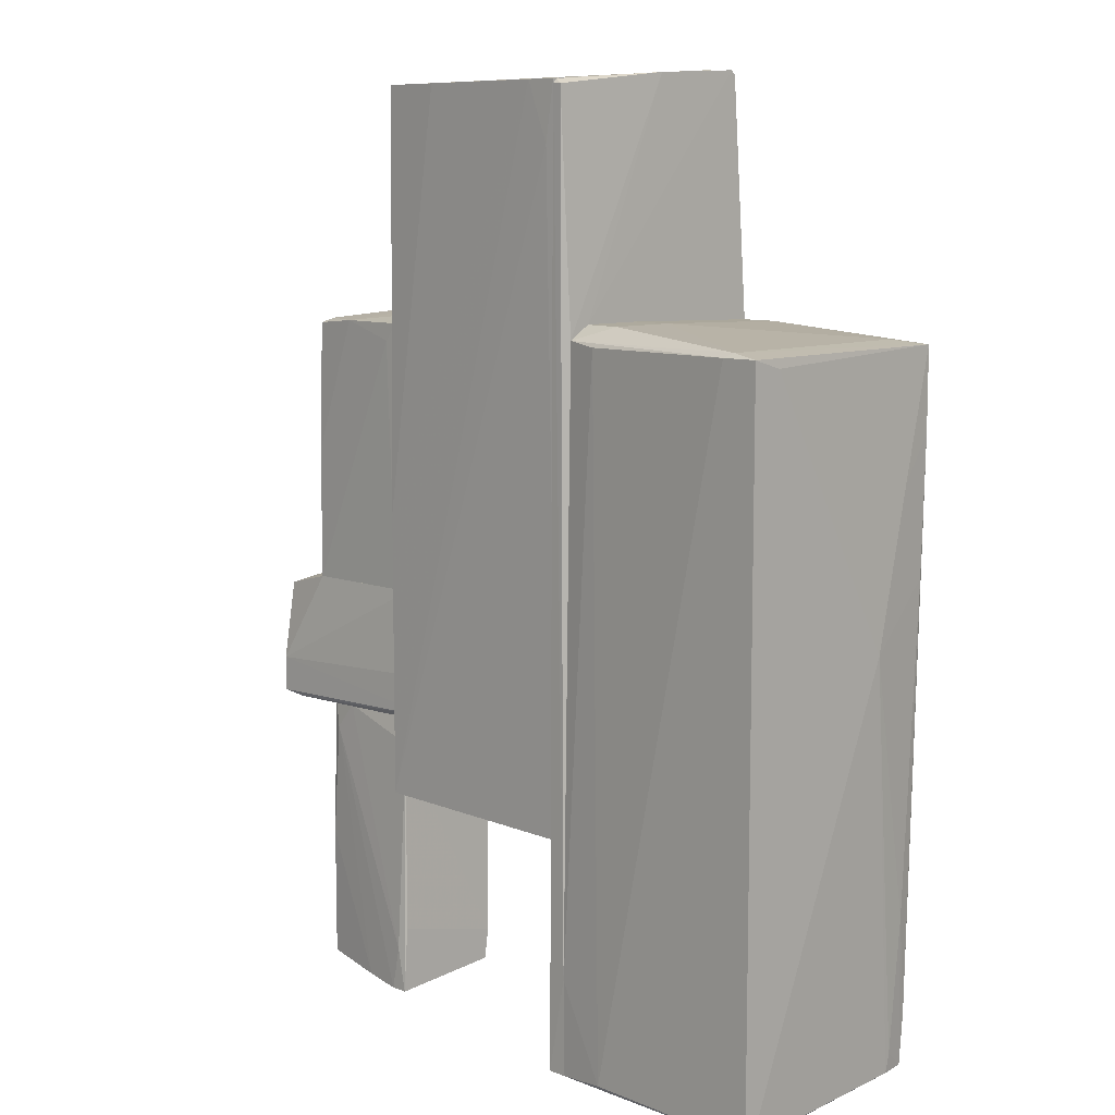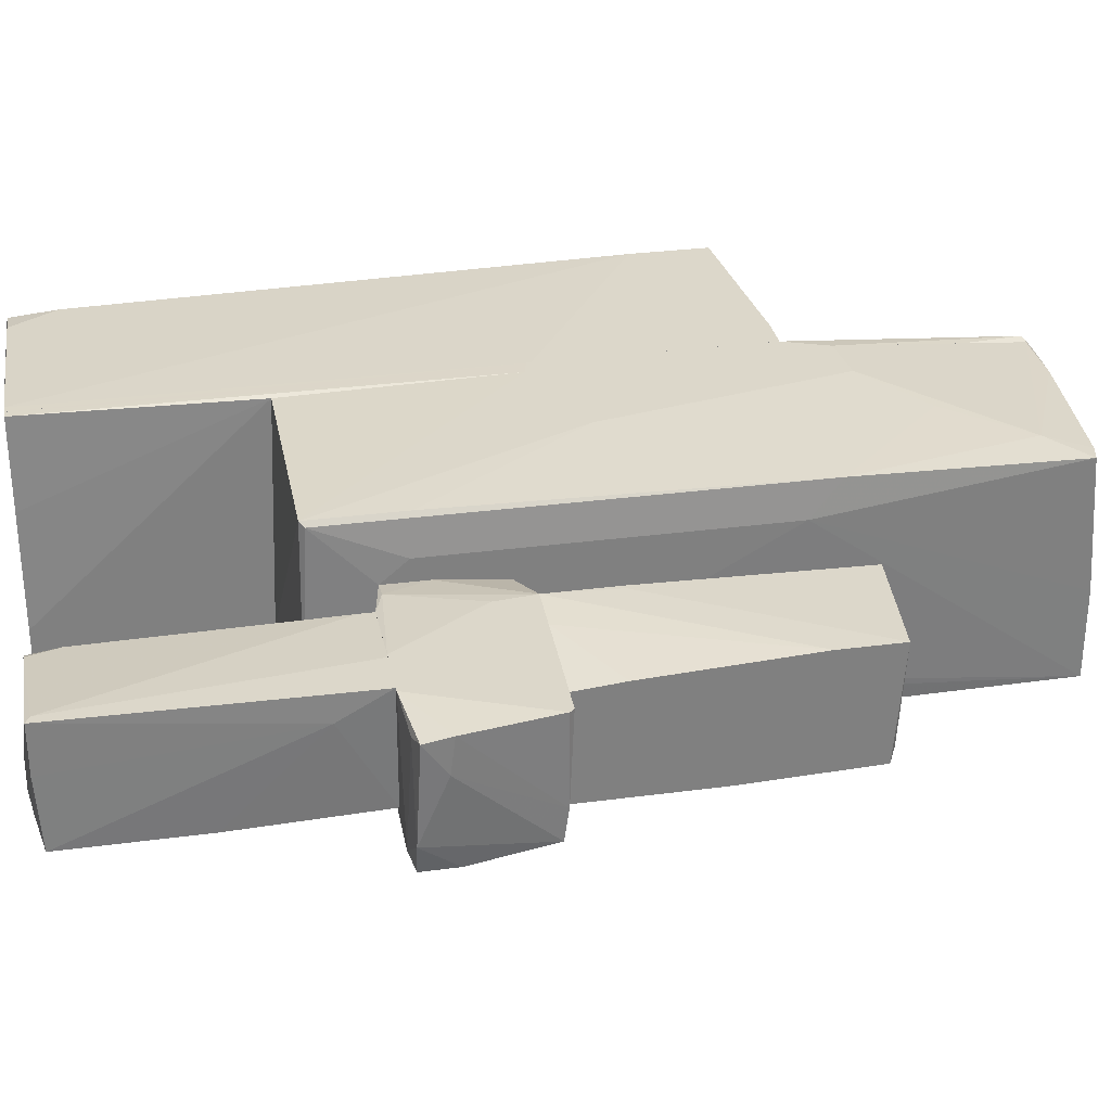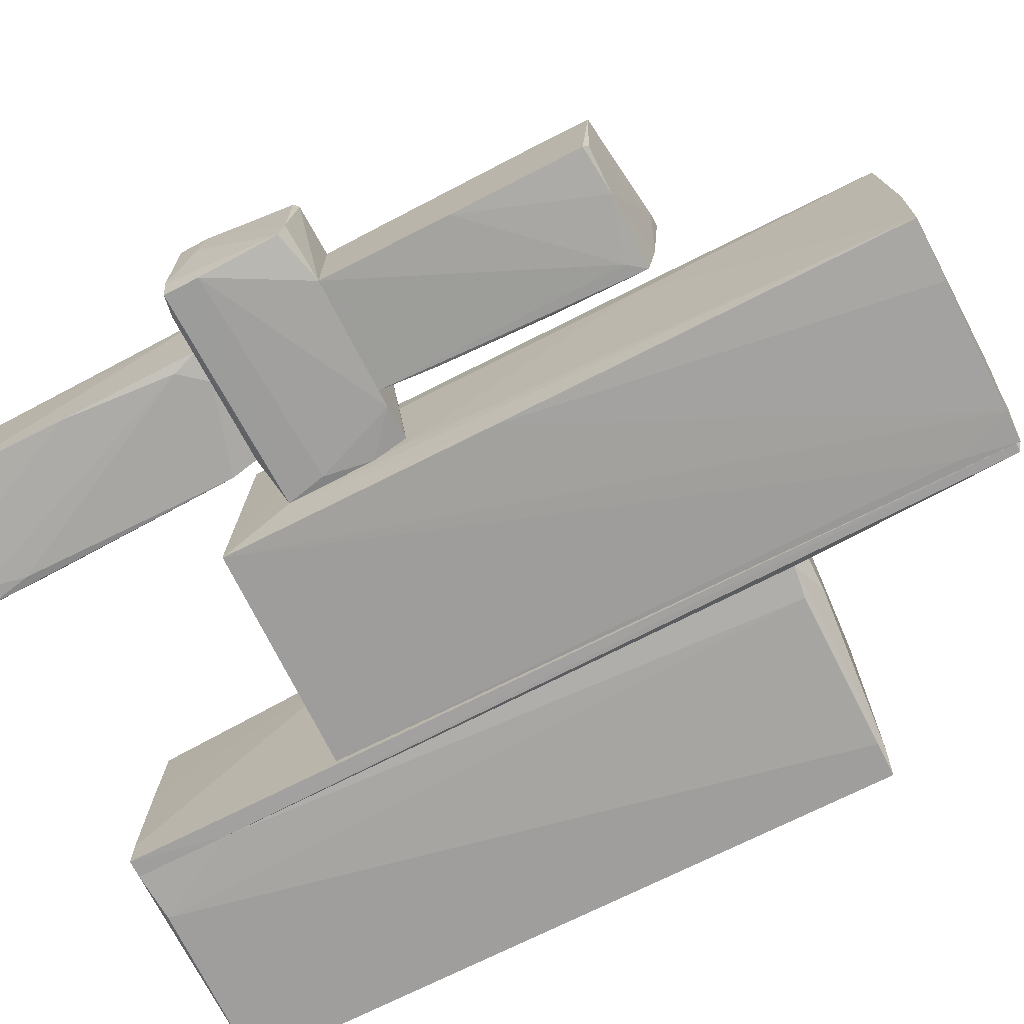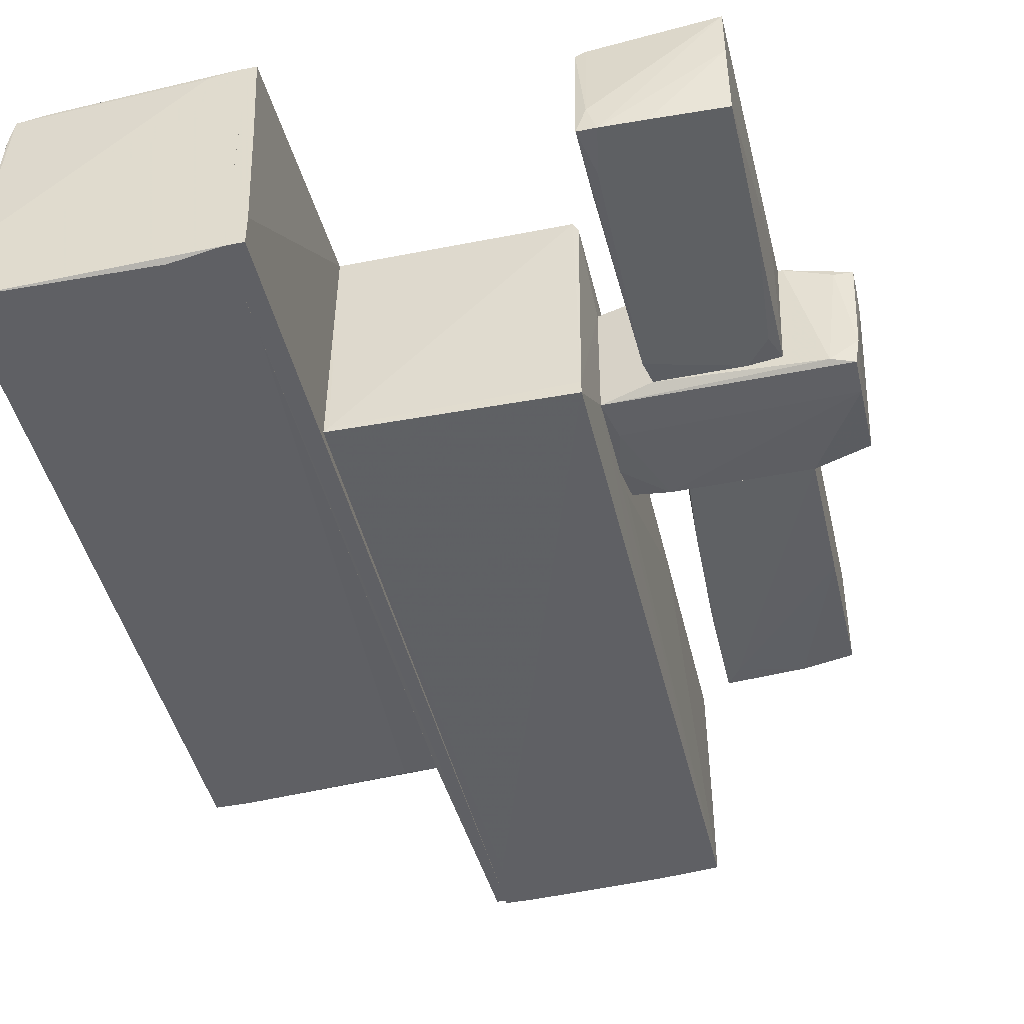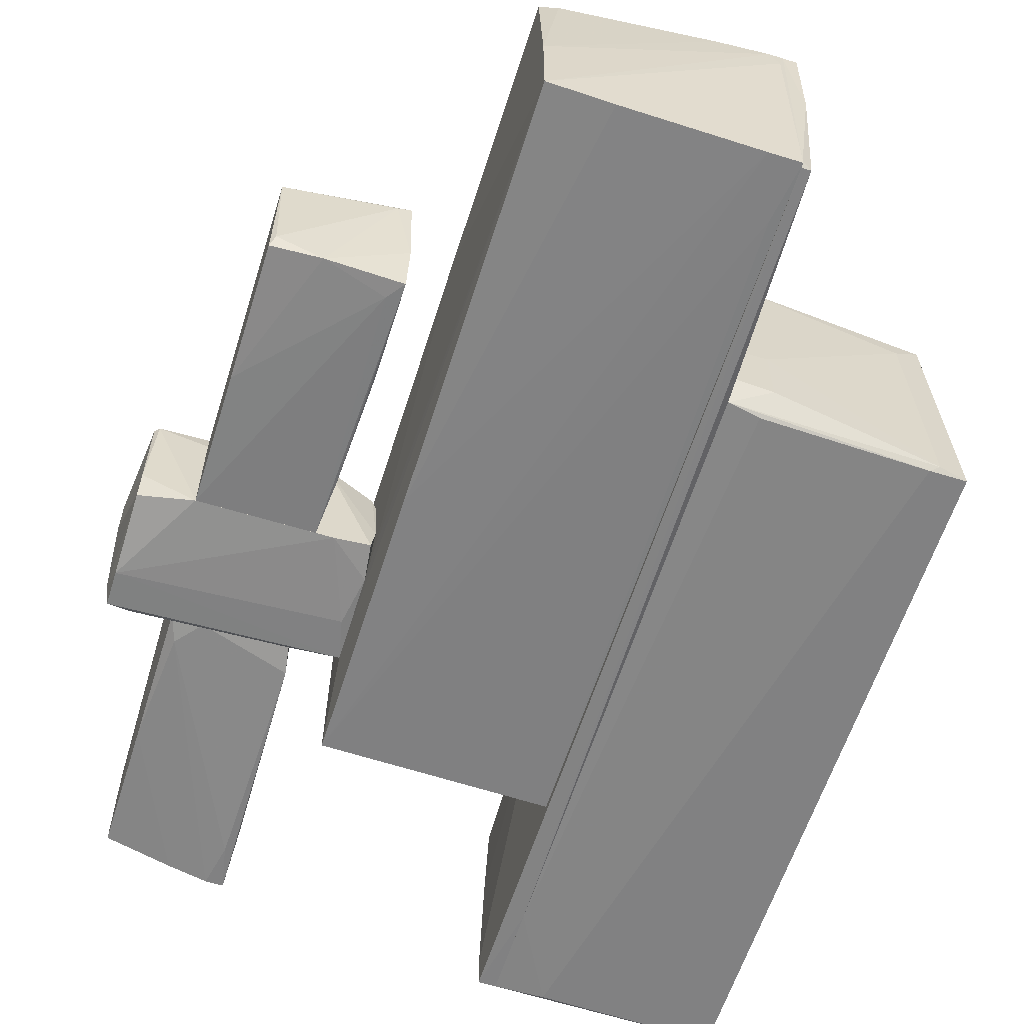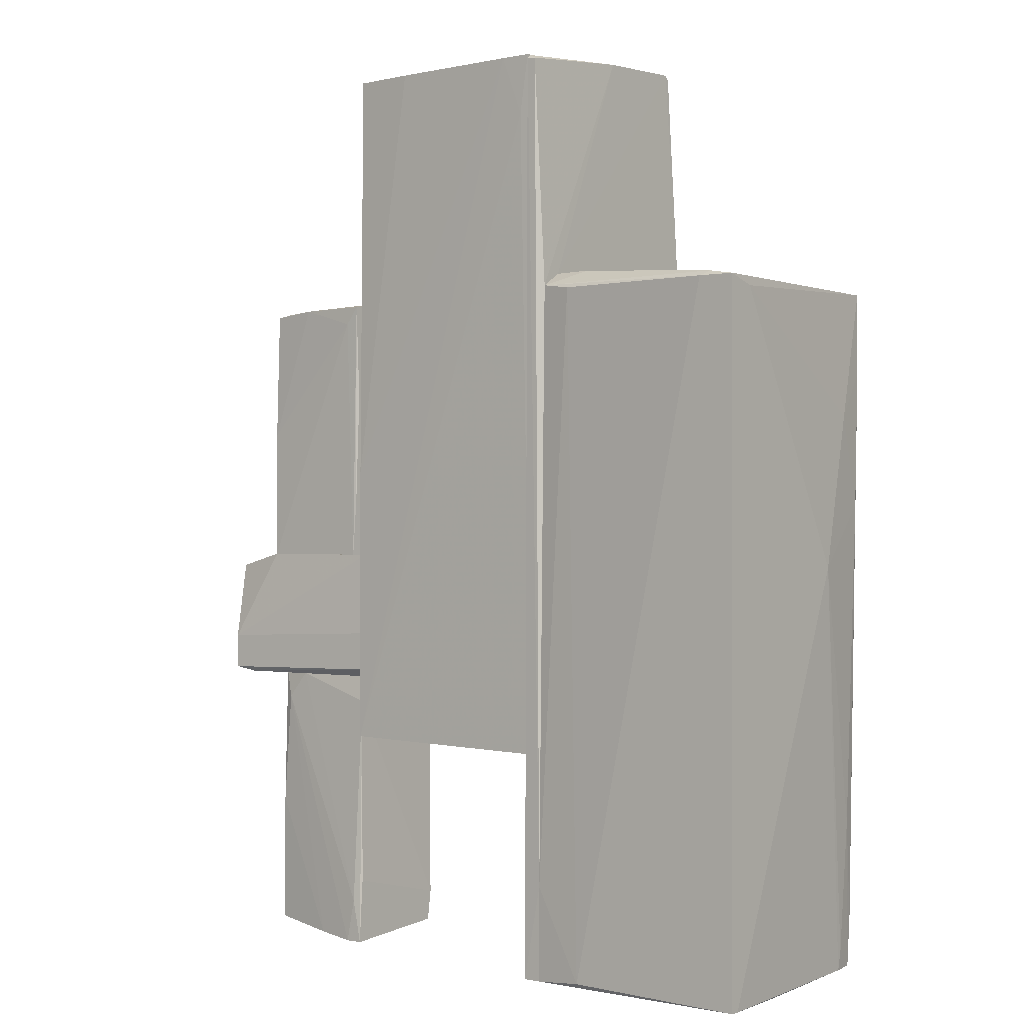
<metadata>
{"format":"obj","ext":"obj","renderer":"f3d","projection":"perspective","resolution":1024,"background":"white","views":[{"elev":9.2,"azim":-135.3,"up":"+Y"},{"elev":30.4,"azim":79.1,"up":"+Z"},{"elev":-70.9,"azim":117.0,"up":"+Z"},{"elev":-44.9,"azim":13.0,"up":"+Z"},{"elev":-60.5,"azim":162.5,"up":"+Z"},{"elev":-0.2,"azim":-142.2,"up":"+Y"}]}
</metadata>
<code>
o convex_0
v -0.5813 3.717 -1.038
v -0.1926 2.706 1.101
v 0.4295 3.173 1.062
v 1.324 -1.842 -0.9989
v -0.6593 -1.803 1.062
v 1.324 4.223 -0.96
v 1.324 -1.764 1.023
v -0.6593 -1.881 -0.9989
v -0.6593 4.34 0.9452
v 1.324 4.145 0.984
v -0.6593 4.223 -1.038
v 1.285 -1.803 1.062
v 1.363 1.929 0.7118
v 1.363 -1.258 -0.5321
v -0.6593 0.1803 1.101
v 0.7792 4.223 -0.9989
v -0.6593 2.668 1.101
v -0.1148 4.301 0.984
v 1.363 -1.025 0.7118
v 1.324 0.6078 -0.9989
v 0.2741 0.5305 1.101
v 1.324 2.201 1.023
v 1.324 4.223 -0.1823
v -0.387 4.223 -1.038
v 0.9737 3.834 1.023
v 1.363 -0.2082 -0.4544
v -0.6203 4.34 0.7897
v -0.6593 4.301 0.984
v 1.168 4.184 0.984
v 1.285 -0.9865 1.062
v -0.5425 4.34 0.9452
v 1.363 -1.258 0.5173
v -0.6203 -1.881 -0.96
v 1.324 -1.842 -0.8821
f 33 4 34
f 1 4 8
f 8 5 9
f 1 8 11
f 8 9 11
f 9 5 15
f 5 12 15
f 9 15 17
f 15 2 17
f 13 7 19
f 14 13 19
f 14 4 20
f 6 14 20
f 16 6 20
f 3 2 21
f 2 15 21
f 15 12 21
f 12 7 22
f 7 13 22
f 13 10 22
f 13 6 23
f 10 13 23
f 4 1 24
f 1 11 24
f 20 4 24
f 16 20 24
f 2 3 25
f 3 22 25
f 22 10 25
f 6 13 26
f 14 6 26
f 13 14 26
f 11 9 27
f 6 16 27
f 24 11 27
f 16 24 27
f 9 17 28
f 17 2 28
f 18 9 28
f 2 25 28
f 25 18 28
f 10 23 29
f 23 18 29
f 25 10 29
f 18 25 29
f 3 21 30
f 21 12 30
f 22 3 30
f 12 22 30
f 9 18 31
f 23 6 31
f 18 23 31
f 27 9 31
f 6 27 31
f 4 14 32
f 19 7 32
f 14 19 32
f 8 4 33
f 5 8 33
f 12 5 33
f 12 33 34
f 7 12 34
f 4 32 34
f 32 7 34
o convex_1
v 1.791 -3.475 -0.5712
v 2.801 -1.337 0.5953
v 2.84 -1.337 0.5952
v 2.801 -3.786 0.5953
v 1.713 -3.514 0.4786
v 2.801 -3.747 -0.4545
v 1.791 -1.337 -0.4545
v 2.801 -1.337 -0.4156
v 1.791 -1.337 0.5563
v 1.713 -3.864 -0.5712
v 1.713 -3.786 0.4396
v 1.752 -1.57 -0.4934
v 2.724 -1.57 -0.4545
v 2.218 -3.825 -0.5323
v 2.84 -1.765 0.3619
v 2.451 -1.337 0.5953
v 2.724 -3.747 0.5953
v 1.713 -3.281 -0.5323
v 1.791 -3.864 -0.3378
v 2.529 -1.337 -0.4545
v 2.801 -3.786 0.1675
v 1.868 -3.864 -0.5712
v 2.801 -2.581 -0.4545
v 1.791 -3.786 0.4786
v 1.791 -1.454 0.5563
v 1.752 -2.309 0.5174
f 43 46 60
f 37 36 38
f 36 37 41
f 41 37 42
f 36 41 43
f 39 44 45
f 43 41 46
f 35 44 46
f 37 38 49
f 42 37 49
f 38 36 50
f 36 43 50
f 38 50 51
f 44 39 52
f 39 46 52
f 46 44 52
f 45 44 53
f 41 42 54
f 35 46 54
f 46 41 54
f 47 35 54
f 42 47 54
f 48 40 55
f 49 38 55
f 40 49 55
f 44 35 56
f 35 47 56
f 47 48 56
f 38 53 56
f 53 44 56
f 48 55 56
f 55 38 56
f 47 42 57
f 40 48 57
f 48 47 57
f 49 40 57
f 42 49 57
f 39 45 58
f 51 39 58
f 38 51 58
f 53 38 58
f 45 53 58
f 43 39 59
f 50 43 59
f 51 50 59
f 39 51 59
f 39 43 60
f 46 39 60
o convex_2
v -2.798 -3.825 -1.037
v -0.815 2.279 1.101
v -0.815 2.318 -0.2599
v -0.815 -3.825 -1.077
v -2.798 2.163 -1.116
v -2.681 -3.786 0.984
v -2.72 2.163 1.101
v -0.815 -3.825 1.062
v -0.815 2.201 -0.9989
v -2.798 -0.2483 0.4395
v -2.798 -3.825 -1.116
v -1.243 -3.786 -1.116
v -2.681 -3.359 1.023
v -1.087 2.163 -1.038
v -1.165 2.318 -0.8433
v -2.72 -3.63 0.7897
v -2.72 1.462 1.101
v -0.815 0.2568 1.101
v -2.487 2.163 -1.116
v -2.487 2.201 0.9062
v -1.126 2.279 1.101
v -2.565 2.201 -1.077
v -1.165 2.318 -0.2599
v -2.759 -3.825 -0.4543
v -2.798 2.084 -0.8431
v -0.815 -3.009 -1.077
v -2.72 -2.503 0.9062
v -0.8927 -3.825 1.062
v -0.815 2.318 -0.8045
v -2.409 -3.786 1.023
v -2.759 1.073 0.7897
v -2.72 -3.786 0.7506
v -1.126 -3.825 1.023
v -2.72 0.2959 1.062
f 91 70 94
f 63 62 64
f 64 62 68
f 61 64 68
f 63 64 69
f 65 61 70
f 64 61 71
f 61 65 71
f 71 65 72
f 64 71 72
f 62 67 77
f 68 62 78
f 62 77 78
f 72 65 79
f 69 74 79
f 74 72 79
f 62 63 81
f 67 62 81
f 80 67 81
f 65 67 82
f 75 69 82
f 79 65 82
f 69 79 82
f 67 80 82
f 82 80 83
f 63 75 83
f 80 81 83
f 81 63 83
f 75 82 83
f 61 68 84
f 67 65 85
f 65 70 85
f 69 64 86
f 64 72 86
f 74 69 86
f 72 74 86
f 66 73 87
f 76 66 87
f 70 76 87
f 77 73 88
f 68 78 88
f 78 77 88
f 84 68 88
f 63 69 89
f 75 63 89
f 69 75 89
f 73 66 90
f 66 88 90
f 88 73 90
f 77 67 91
f 67 85 91
f 85 70 91
f 70 61 92
f 66 76 92
f 76 70 92
f 61 84 92
f 84 66 92
f 66 84 93
f 88 66 93
f 84 88 93
f 73 77 94
f 87 73 94
f 70 87 94
f 77 91 94
o convex_3
v -0.8148 -3.008 -1.077
v -0.6593 2.667 1.101
v -0.6593 3.757 1.023
v -0.6593 -3.825 -1.077
v -0.8148 -3.825 1.062
v -0.7371 4.184 -1.037
v -0.8148 2.279 1.101
v -0.6593 -1.803 1.062
v -0.6593 4.184 -1.038
v -0.8148 2.201 -0.9987
v -0.776 4.34 0.9452
v -0.7371 -3.825 1.062
v -0.8148 -3.825 -1.077
v -0.6593 4.34 0.9452
v -0.776 4.301 0.08961
v -0.6593 -3.825 -0.8041
v -0.6593 0.18 1.101
v -0.6982 -3.825 0.2452
v -0.776 4.301 0.984
v -0.8148 0.2191 1.101
v -0.8148 2.317 -0.8041
v -0.6593 4.223 -0.9987
f 108 111 116
f 98 95 103
f 95 100 103
f 100 95 104
f 99 101 104
f 99 98 106
f 95 98 107
f 98 99 107
f 104 95 107
f 99 104 107
f 105 108 109
f 100 104 109
f 98 102 110
f 106 98 110
f 97 96 111
f 96 101 111
f 102 98 111
f 98 103 111
f 99 106 111
f 106 102 111
f 108 97 111
f 102 106 112
f 110 102 112
f 106 110 112
f 96 97 113
f 101 96 113
f 105 101 113
f 97 108 113
f 108 105 113
f 101 99 114
f 111 101 114
f 99 111 114
f 104 101 115
f 101 105 115
f 105 109 115
f 109 104 115
f 103 100 116
f 109 108 116
f 100 109 116
f 111 103 116
o convex_4
v 1.868 -0.5202 0.5953
v 2.879 -0.1702 0.4396
v 2.879 -0.1702 -0.4934
v 3.384 -1.298 -0.3378
v 1.363 -1.259 -0.5323
v 2.879 -1.337 0.5953
v 1.402 -0.1702 -0.4545
v 1.363 -1.259 0.5174
v 3.345 -0.2481 0.5953
v 1.402 -0.2869 0.4786
v 3.345 -0.9867 -0.5712
v 3.423 -1.259 0.5174
v 3.345 -0.2869 -0.4545
v 1.83 -0.1702 0.5953
v 1.791 -1.337 -0.4545
v 3.151 -1.337 -0.5323
v 1.363 -0.4815 -0.4934
v 1.791 -1.337 0.5563
v 1.713 -0.1702 -0.4934
v 1.363 -0.2869 0.3619
v 3.423 -1.026 0.5563
v 3.306 -0.2092 0.5953
v 3.345 -1.298 -0.5712
v 1.441 -0.9089 -0.5323
v 3.423 -1.065 0.2453
v 2.412 -1.337 0.5953
v 1.557 -1.259 0.5563
v 3.345 -0.2481 -0.1823
v 1.363 -0.8699 0.5174
v 3.268 -1.298 0.4786
v 1.363 -0.2092 -0.1823
f 133 136 147
f 118 119 123
f 117 122 125
f 120 127 129
f 127 119 129
f 118 123 130
f 117 125 130
f 124 121 131
f 122 131 132
f 131 121 132
f 121 124 133
f 131 122 134
f 124 131 134
f 123 119 135
f 119 127 135
f 133 123 135
f 133 124 136
f 125 122 137
f 122 128 137
f 119 118 138
f 118 130 138
f 130 125 138
f 127 120 139
f 121 127 139
f 120 132 139
f 132 121 139
f 127 121 140
f 121 133 140
f 135 127 140
f 133 135 140
f 128 120 141
f 120 129 141
f 137 128 141
f 122 117 142
f 134 122 142
f 134 142 143
f 117 130 143
f 124 134 143
f 142 117 143
f 129 119 144
f 125 137 144
f 119 138 144
f 138 125 144
f 141 129 144
f 137 141 144
f 130 126 145
f 126 136 145
f 136 124 145
f 143 130 145
f 124 143 145
f 120 128 146
f 128 122 146
f 132 120 146
f 122 132 146
f 130 123 147
f 126 130 147
f 123 133 147
f 136 126 147
o convex_5
v 1.907 2.046 -0.5323
v 1.868 0.4521 0.5953
v 1.829 0.4521 0.5953
v 1.868 -0.17 -0.4933
v 2.879 -0.17 0.4396
v 2.879 2.163 -0.4544
v 2.879 2.24 0.5563
v 1.829 2.357 0.5563
v 2.879 -0.17 -0.4933
v 1.829 -0.17 0.5953
v 1.791 2.201 -0.5323
v 1.791 0.6854 0.1674
v 2.879 1.696 0.5563
v 2.84 2.201 -0.3378
v 1.791 2.279 -0.1044
v 2.879 0.9965 -0.4933
v 1.791 1.346 -0.4933
v 1.829 -0.17 -0.0267
v 2.179 -0.17 0.5563
v 1.946 2.357 0.5175
v 2.451 2.201 -0.4933
v 2.879 0.2577 0.4786
v 1.829 0.3356 -0.4933
f 151 165 170
f 152 153 154
f 149 154 155
f 150 149 155
f 151 148 156
f 152 151 156
f 153 152 156
f 149 150 157
f 151 152 157
f 148 151 158
f 150 155 159
f 157 150 159
f 152 154 160
f 154 149 160
f 149 157 160
f 154 153 161
f 159 155 162
f 158 159 162
f 156 148 163
f 153 156 163
f 159 158 164
f 159 164 165
f 151 157 165
f 157 159 165
f 157 152 166
f 160 157 166
f 155 154 167
f 154 161 167
f 162 155 167
f 162 167 168
f 148 158 168
f 161 153 168
f 158 162 168
f 163 148 168
f 153 163 168
f 167 161 168
f 152 160 169
f 166 152 169
f 160 166 169
f 158 151 170
f 164 158 170
f 165 164 170

</code>
